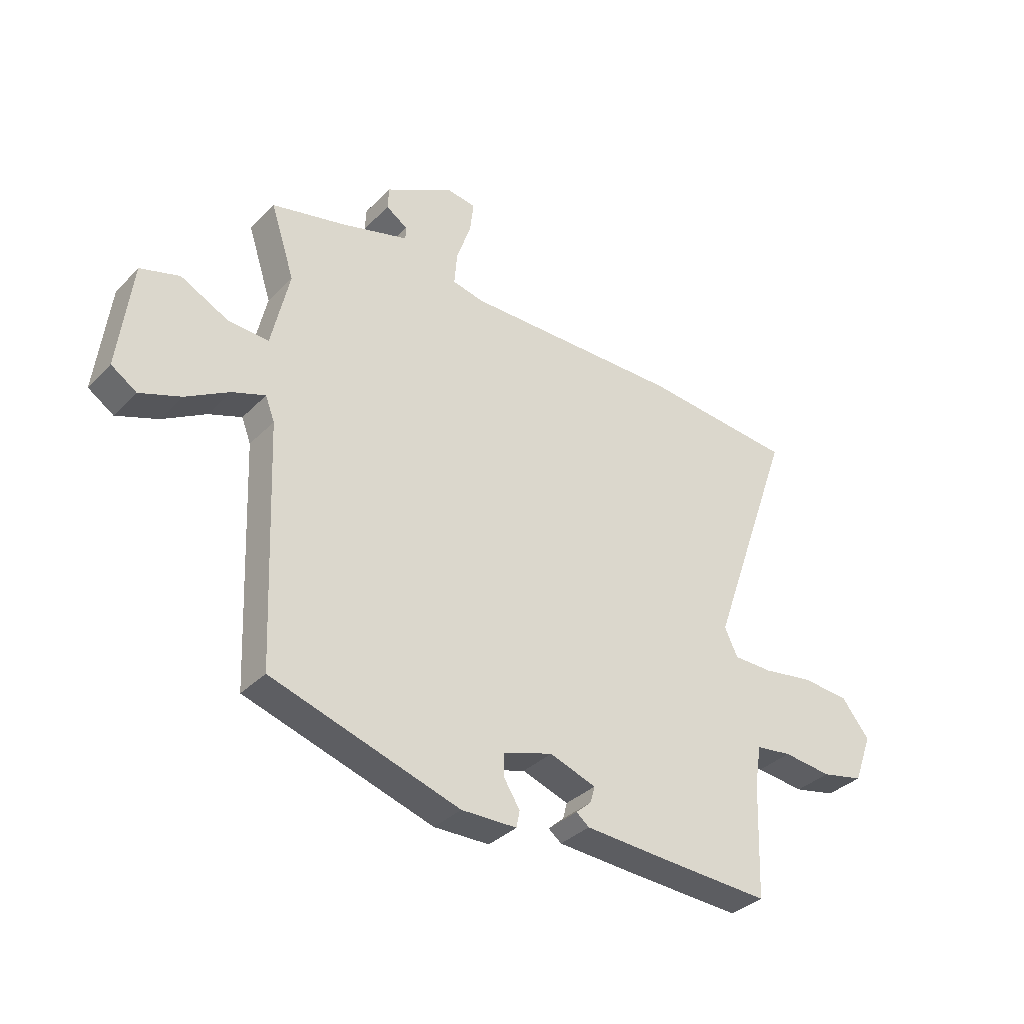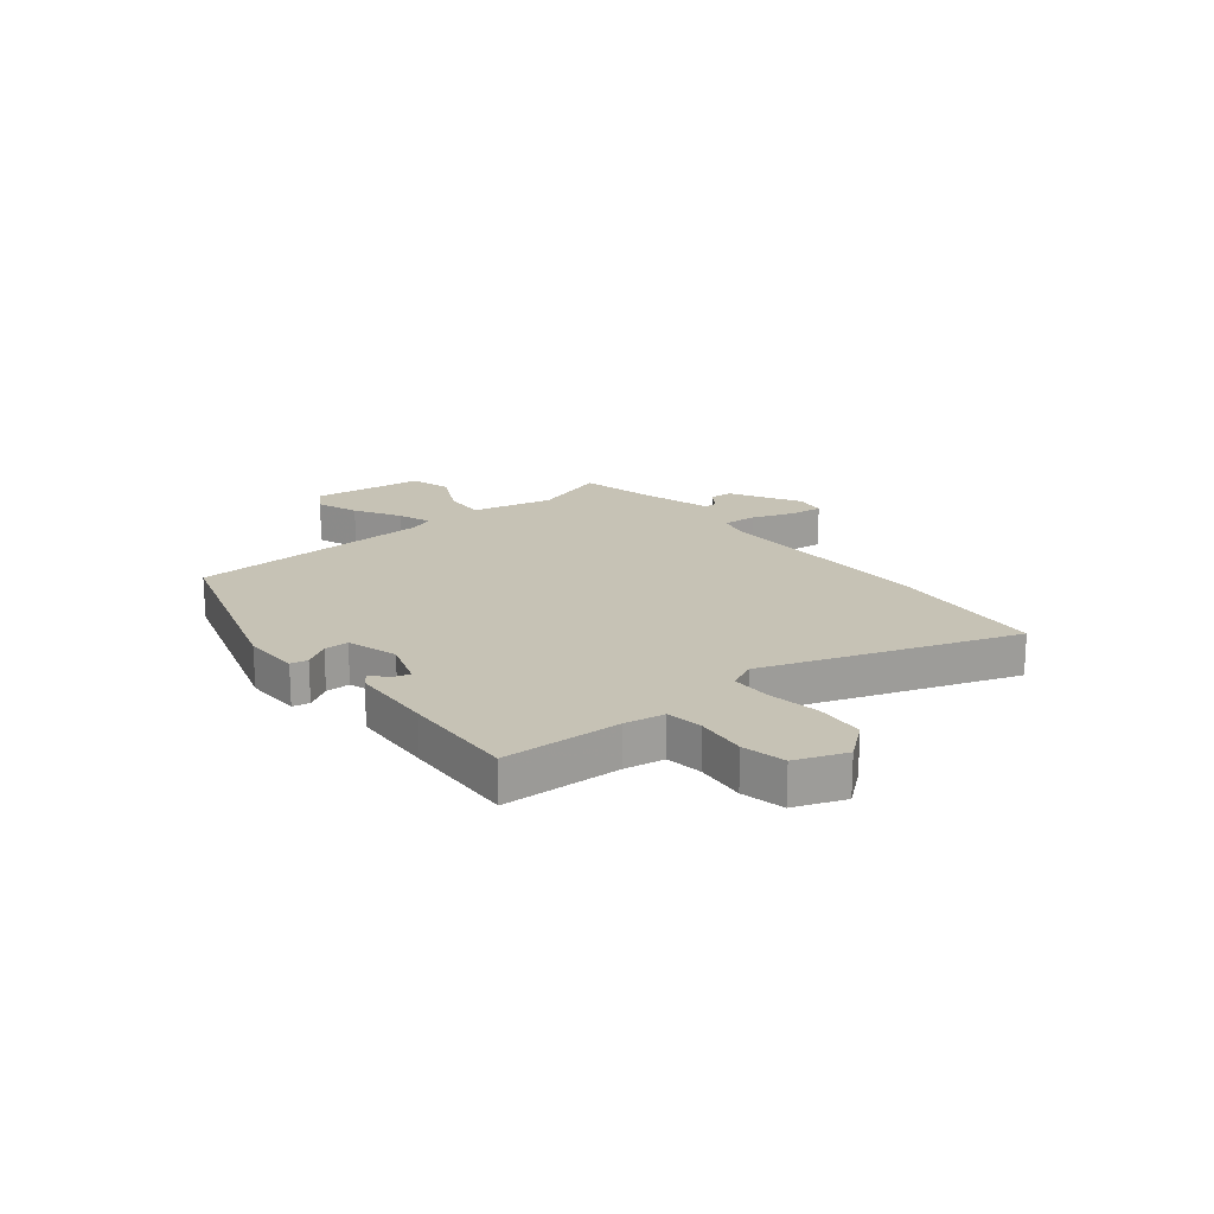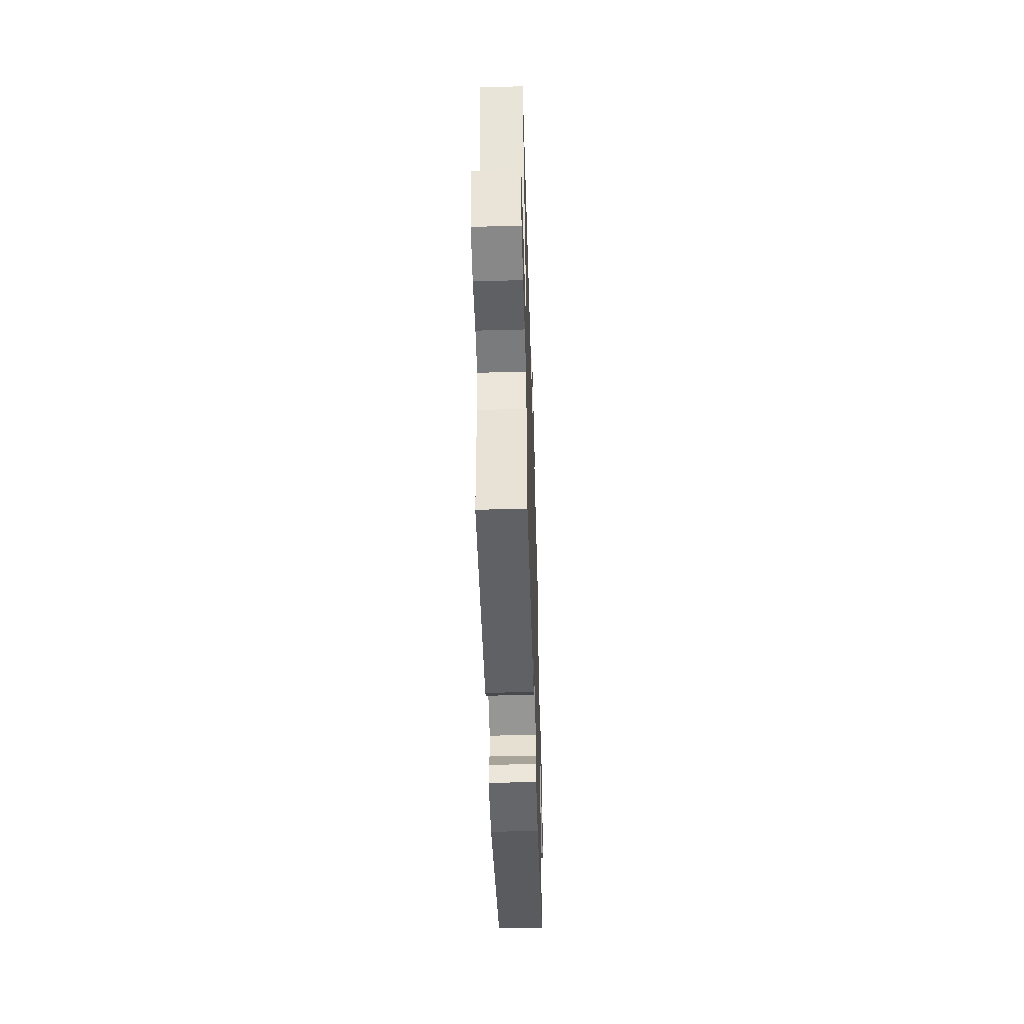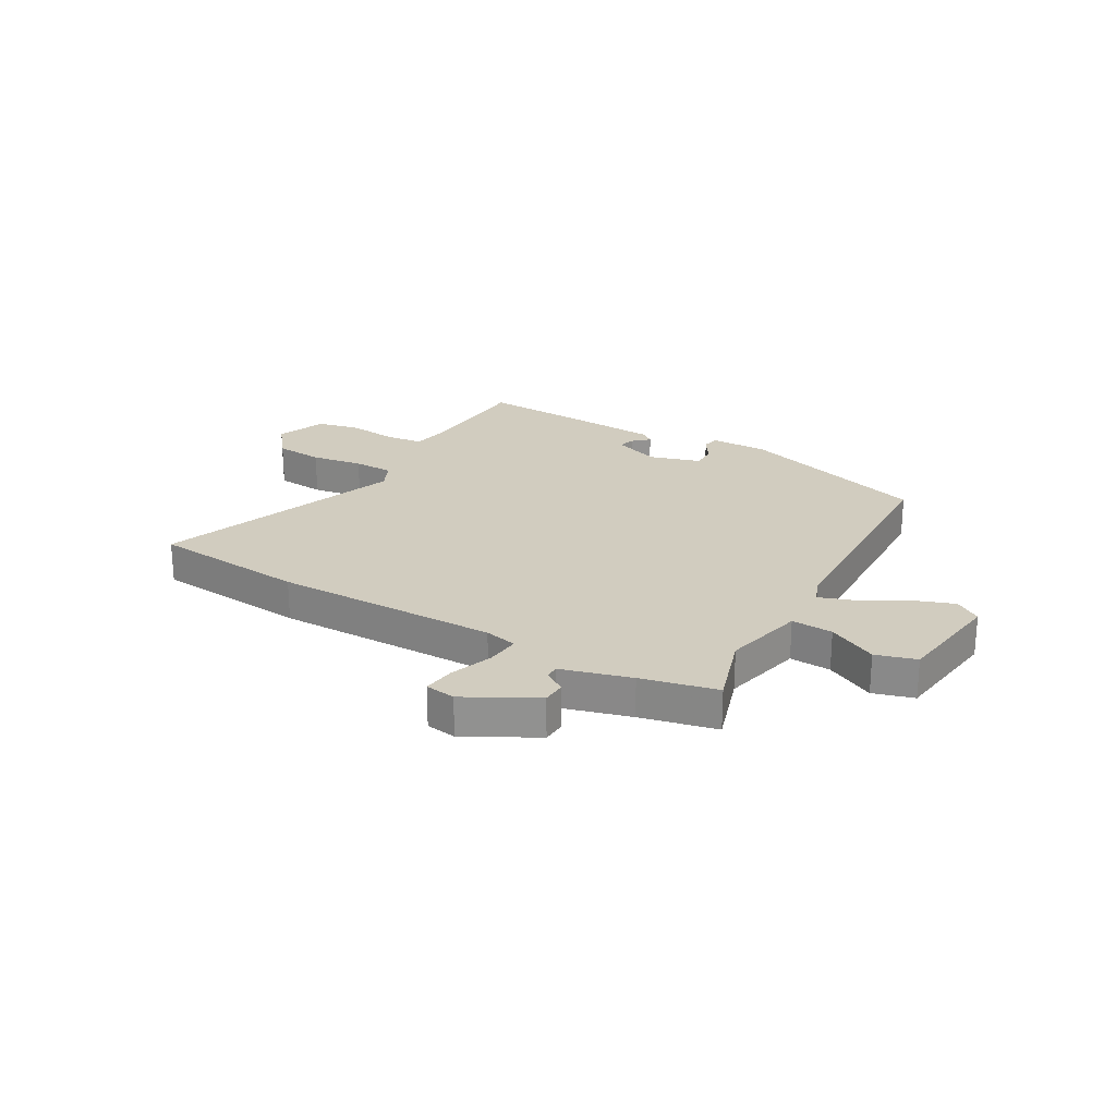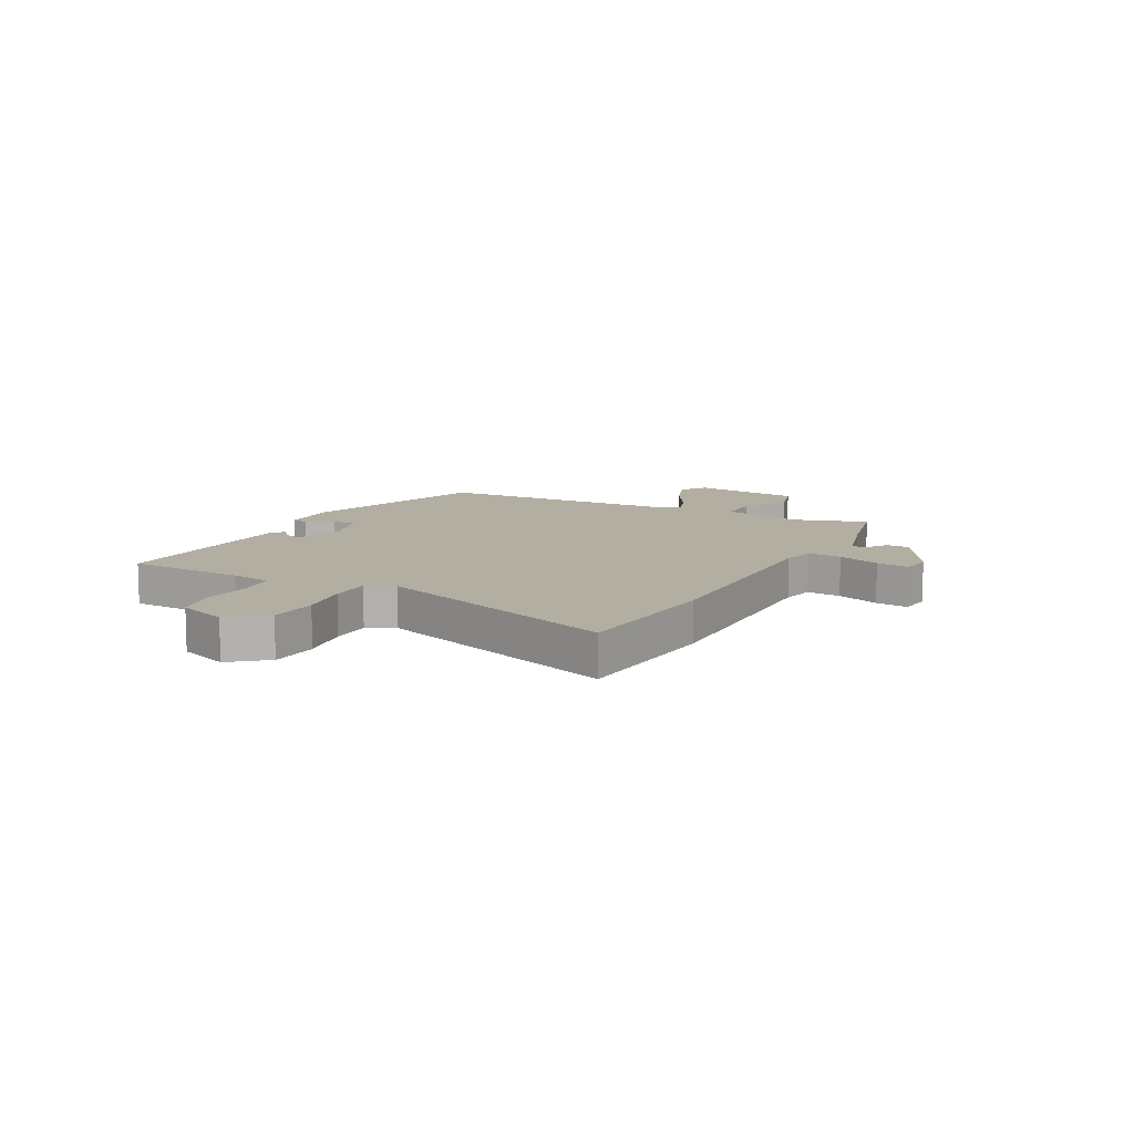
<metadata>
{"format":"obj","ext":"obj","renderer":"f3d","projection":"perspective","resolution":1024,"background":"white","views":[{"elev":-34.8,"azim":142.8,"up":"+Z"},{"elev":18.9,"azim":-129.0,"up":"+Y"},{"elev":-50.7,"azim":-88.3,"up":"+Z"},{"elev":23.9,"azim":30.3,"up":"+Y"},{"elev":10.8,"azim":-62.0,"up":"+Y"}]}
</metadata>
<code>
v -0.5 0.07 -0.46
v -0.508 0.07 -0.247
v -0.52 0.07 -0.174
v -0.587 0.07 -0.165
v -0.677 0.07 -0.175
v -0.755 0.07 -0.158
v -0.789 0.07 -0.067
v -0.737 0.07 -0.002
v -0.649 0.07 0.005
v -0.555 0.07 -0.01
v -0.482 0.07 -0.009
v -0.458 0.07 0.042
v -0.615 0.07 0.49
v -0.333 0.07 0.515
v 0.074 0.07 0.511
v 0.133 0.07 0.524
v 0.128 0.07 0.586
v 0.101 0.07 0.663
v 0.094 0.07 0.722
v 0.149 0.07 0.73
v 0.275 0.07 0.66
v 0.277 0.07 0.618
v 0.237 0.07 0.592
v 0.238 0.07 0.567
v 0.363 0.07 0.531
v 0.5 0.07 0.499
v 0.456 0.07 0.364
v 0.489 0.07 0.217
v 0.564 0.07 0.221
v 0.653 0.07 0.266
v 0.726 0.07 0.244
v 0.751 0.07 0.044
v 0.704 0.07 0.013
v 0.628 0.07 0.041
v 0.547 0.07 0.088
v 0.486 0.07 0.11
v 0.469 0.07 0.066
v 0.451 0.07 -0.378
v 0.102 0.07 -0.487
v -0.001 0.07 -0.485
v -0.007 0.07 -0.454
v 0.022 0.07 -0.408
v 0.022 0.07 -0.364
v -0.069 0.07 -0.336
v -0.155 0.07 -0.366
v -0.147 0.07 -0.396
v -0.118 0.07 -0.422
v -0.142 0.07 -0.441
v -0.294 0.07 -0.45
v -0.5 0 -0.46
v -0.508 0 -0.247
v -0.52 0 -0.174
v -0.587 0 -0.165
v -0.677 0 -0.175
v -0.755 0 -0.158
v -0.789 0 -0.067
v -0.737 0 -0.002
v -0.649 0 0.005
v -0.555 0 -0.01
v -0.482 0 -0.009
v -0.458 0 0.042
v -0.615 0 0.49
v -0.333 0 0.515
v 0.074 0 0.511
v 0.133 0 0.524
v 0.128 0 0.586
v 0.101 0 0.663
v 0.094 0 0.722
v 0.149 0 0.73
v 0.275 0 0.66
v 0.277 0 0.618
v 0.237 0 0.592
v 0.238 0 0.567
v 0.363 0 0.531
v 0.5 0 0.499
v 0.456 0 0.364
v 0.489 0 0.217
v 0.564 0 0.221
v 0.653 0 0.266
v 0.726 0 0.244
v 0.751 0 0.044
v 0.704 0 0.013
v 0.628 0 0.041
v 0.547 0 0.088
v 0.486 0 0.11
v 0.469 0 0.066
v 0.451 0 -0.378
v 0.102 0 -0.487
v -0.001 0 -0.485
v -0.007 0 -0.454
v 0.022 0 -0.408
v 0.022 0 -0.364
v -0.069 0 -0.336
v -0.155 0 -0.366
v -0.147 0 -0.396
v -0.118 0 -0.422
v -0.142 0 -0.441
v -0.294 0 -0.45
f 46 47 48 49
f 45 46 49 1
f 44 45 1 2
f 39 40 41 42
f 37 38 39 42
f 36 37 42 43
f 32 33 34 35
f 32 35 36
f 29 30 31 32
f 28 29 32 36
f 27 28 36 43
f 25 26 27 43
f 20 21 22 23
f 20 23 24
f 17 18 19 20
f 16 17 20 24
f 12 13 14 15
f 11 12 15 16
f 7 8 9 10
f 7 10 11
f 4 5 6 7
f 3 4 7 11
f 44 2 3 11
f 24 25 43 44
f 11 16 24 44
f 98 97 96 95
f 50 98 95 94
f 51 50 94 93
f 91 90 89 88
f 91 88 87 86
f 92 91 86 85
f 84 83 82 81
f 85 84 81
f 81 80 79 78
f 85 81 78 77
f 92 85 77 76
f 92 76 75 74
f 72 71 70 69
f 73 72 69
f 69 68 67 66
f 73 69 66 65
f 64 63 62 61
f 65 64 61 60
f 59 58 57 56
f 60 59 56
f 56 55 54 53
f 60 56 53 52
f 60 52 51 93
f 93 92 74 73
f 93 73 65 60
f 1 50 51 2
f 2 51 52 3
f 3 52 53 4
f 4 53 54 5
f 5 54 55 6
f 6 55 56 7
f 7 56 57 8
f 8 57 58 9
f 9 58 59 10
f 10 59 60 11
f 11 60 61 12
f 12 61 62 13
f 13 62 63 14
f 14 63 64 15
f 15 64 65 16
f 16 65 66 17
f 17 66 67 18
f 18 67 68 19
f 19 68 69 20
f 20 69 70 21
f 21 70 71 22
f 22 71 72 23
f 23 72 73 24
f 24 73 74 25
f 25 74 75 26
f 26 75 76 27
f 27 76 77 28
f 28 77 78 29
f 29 78 79 30
f 30 79 80 31
f 31 80 81 32
f 32 81 82 33
f 33 82 83 34
f 34 83 84 35
f 35 84 85 36
f 36 85 86 37
f 37 86 87 38
f 38 87 88 39
f 39 88 89 40
f 40 89 90 41
f 41 90 91 42
f 42 91 92 43
f 43 92 93 44
f 44 93 94 45
f 45 94 95 46
f 46 95 96 47
f 47 96 97 48
f 48 97 98 49
f 49 98 50 1

</code>
